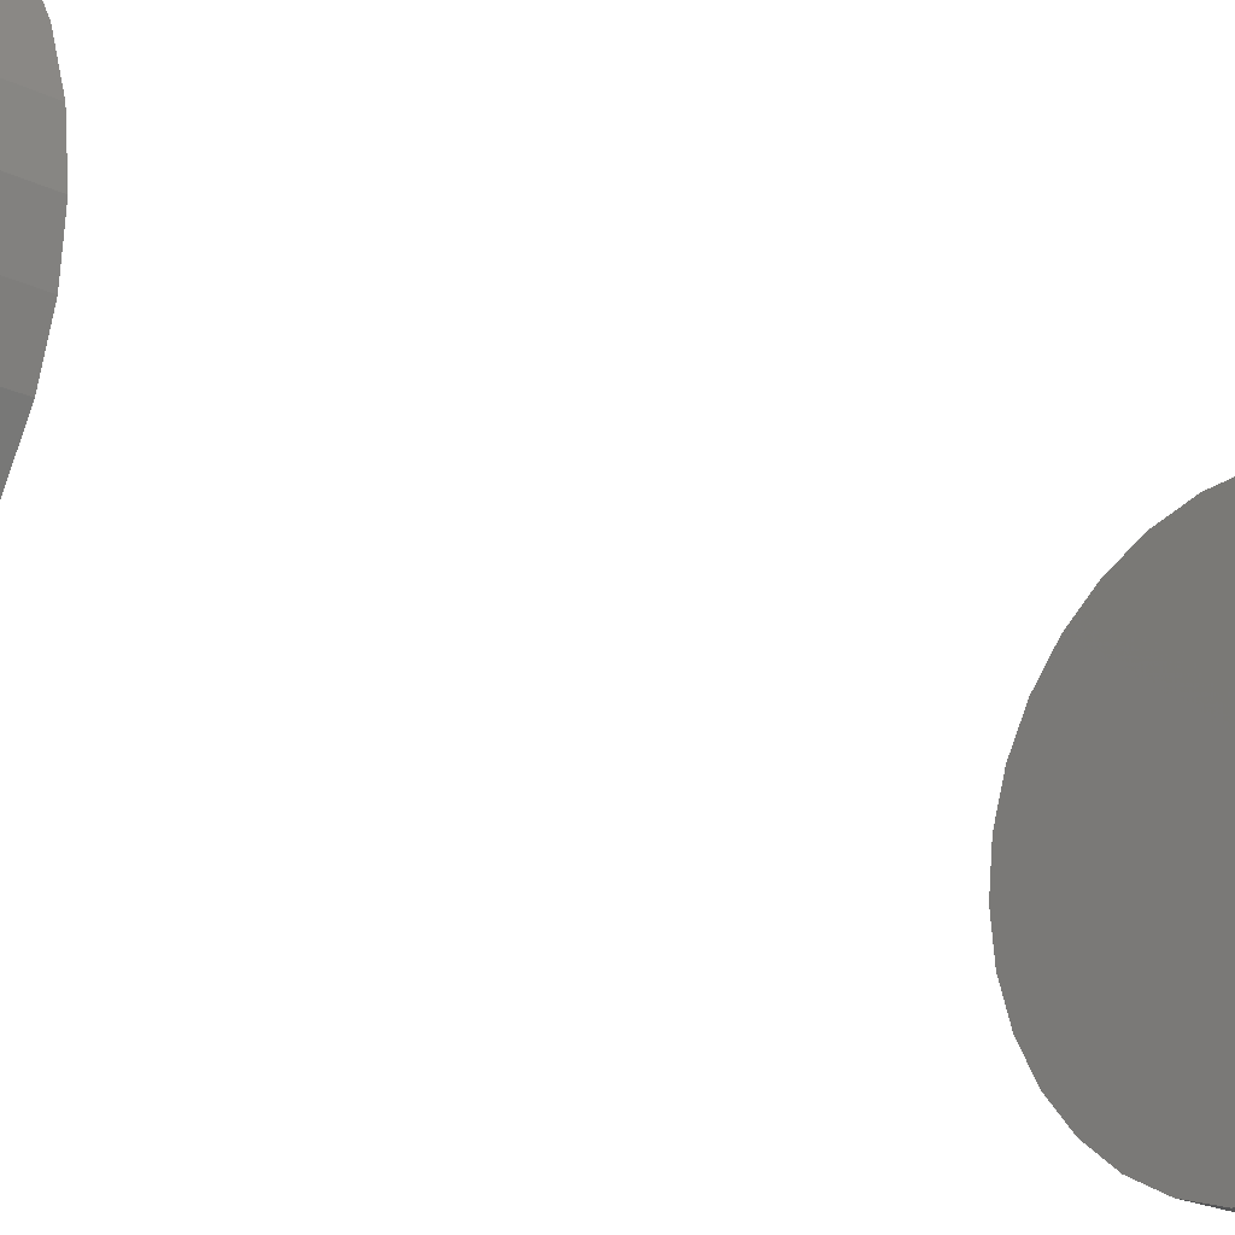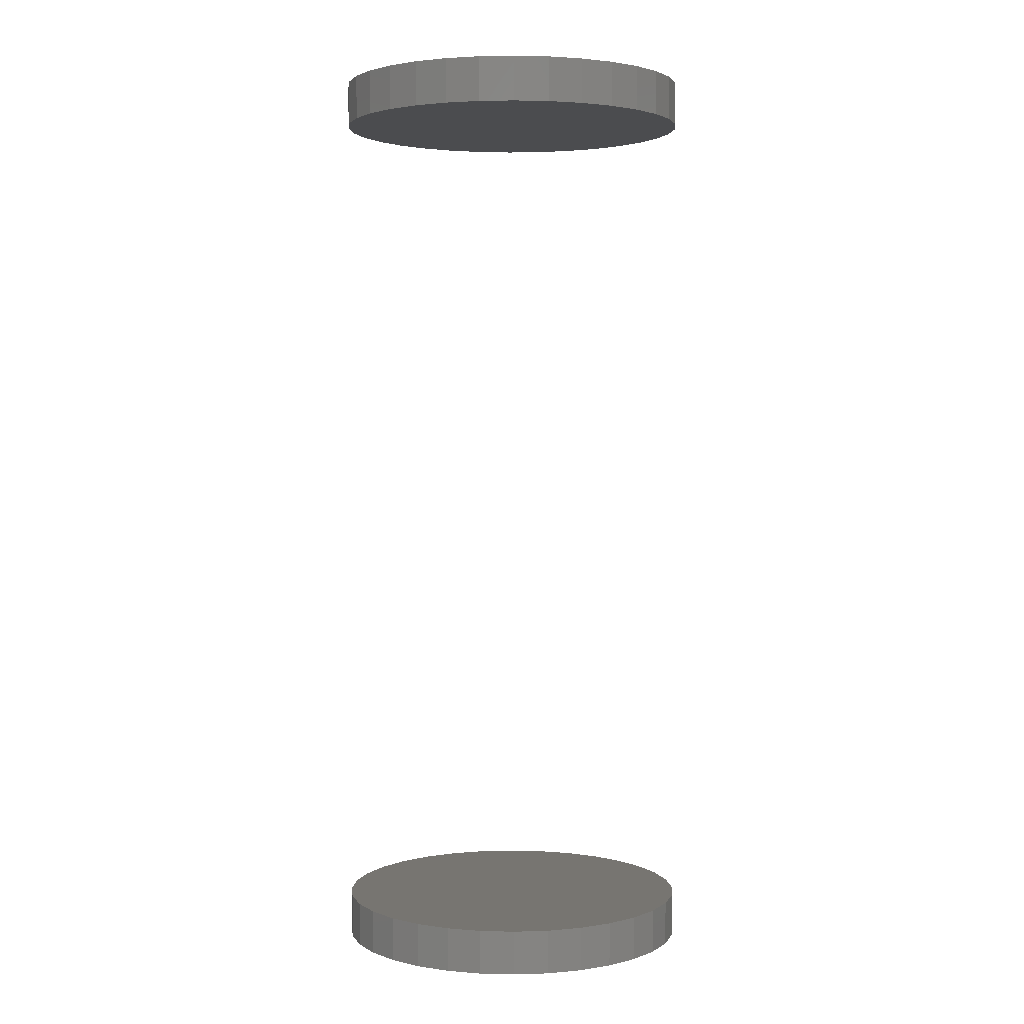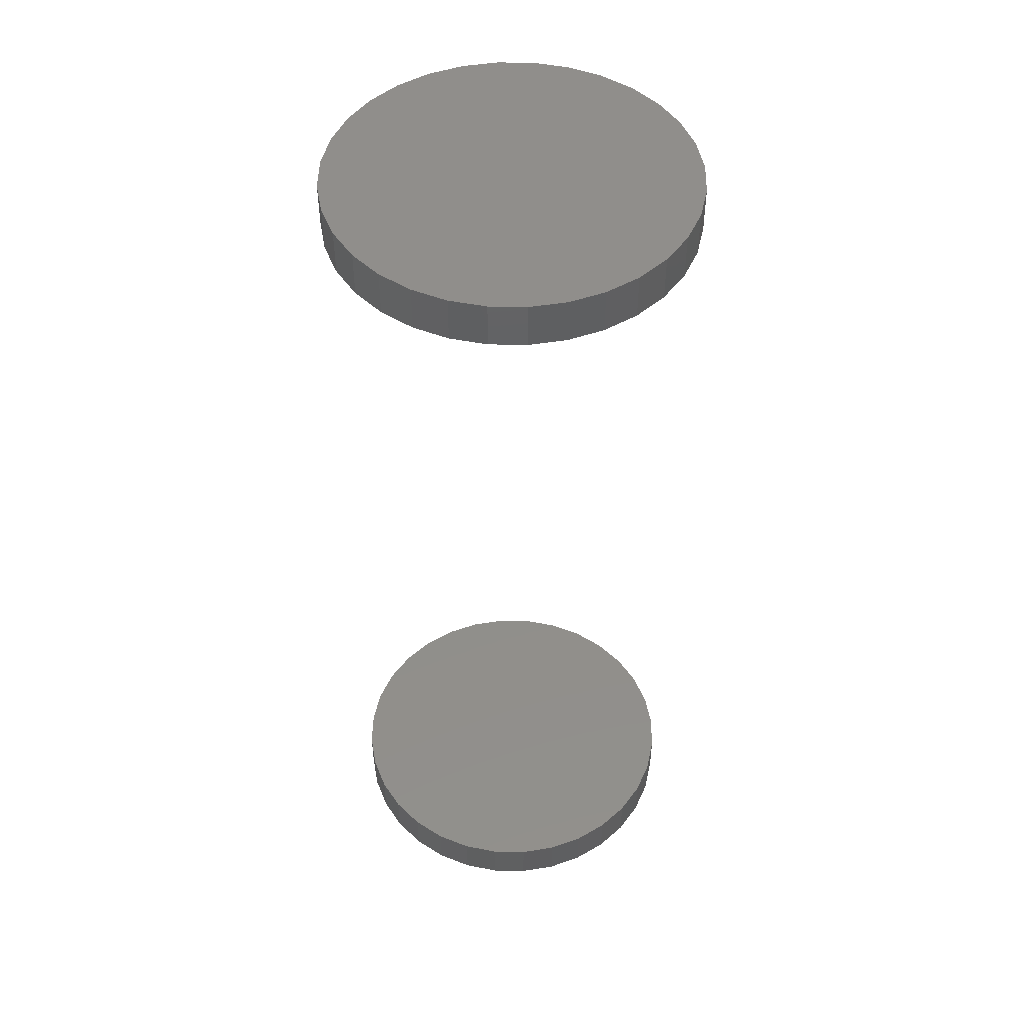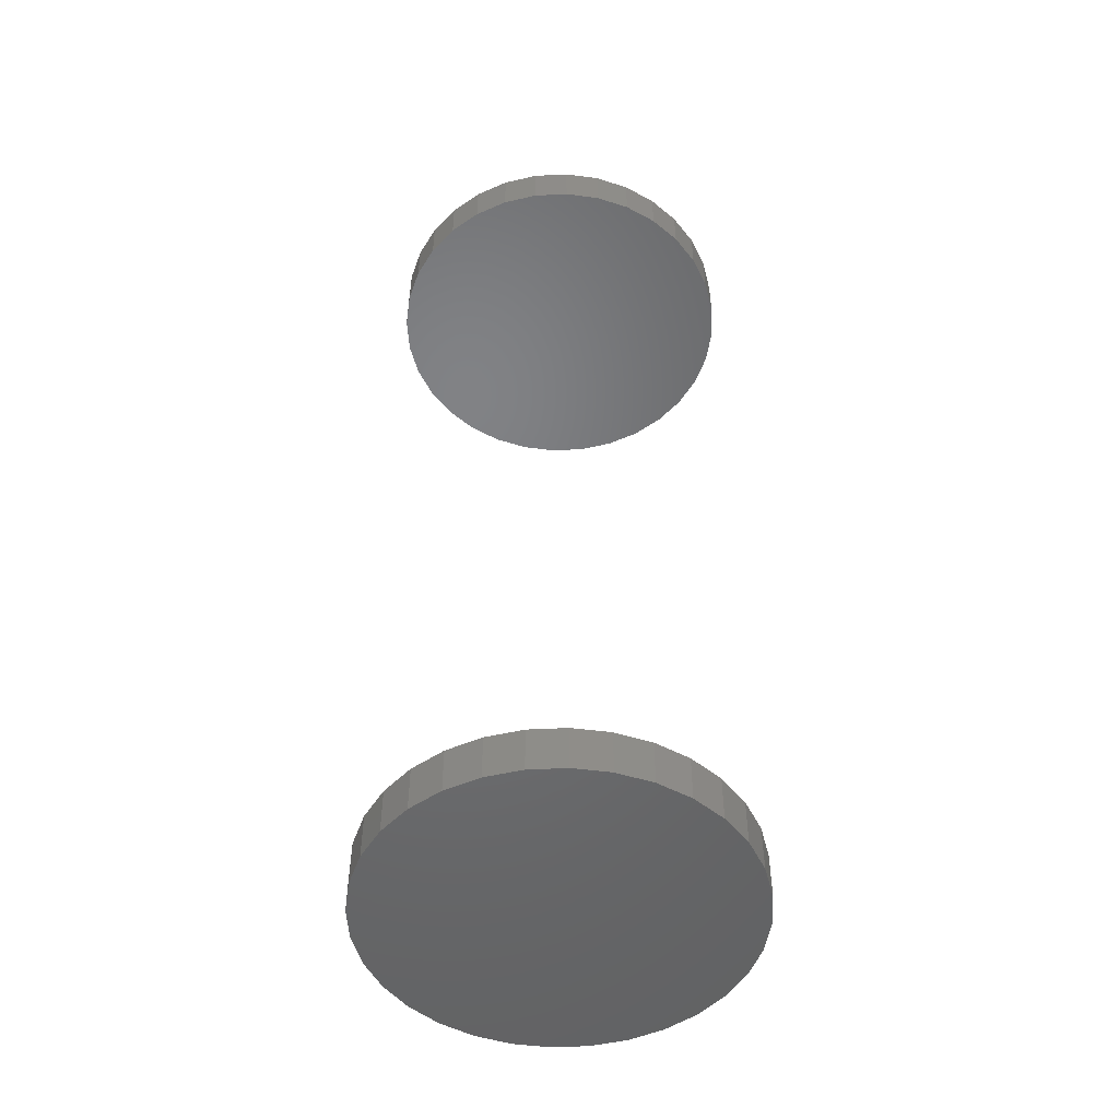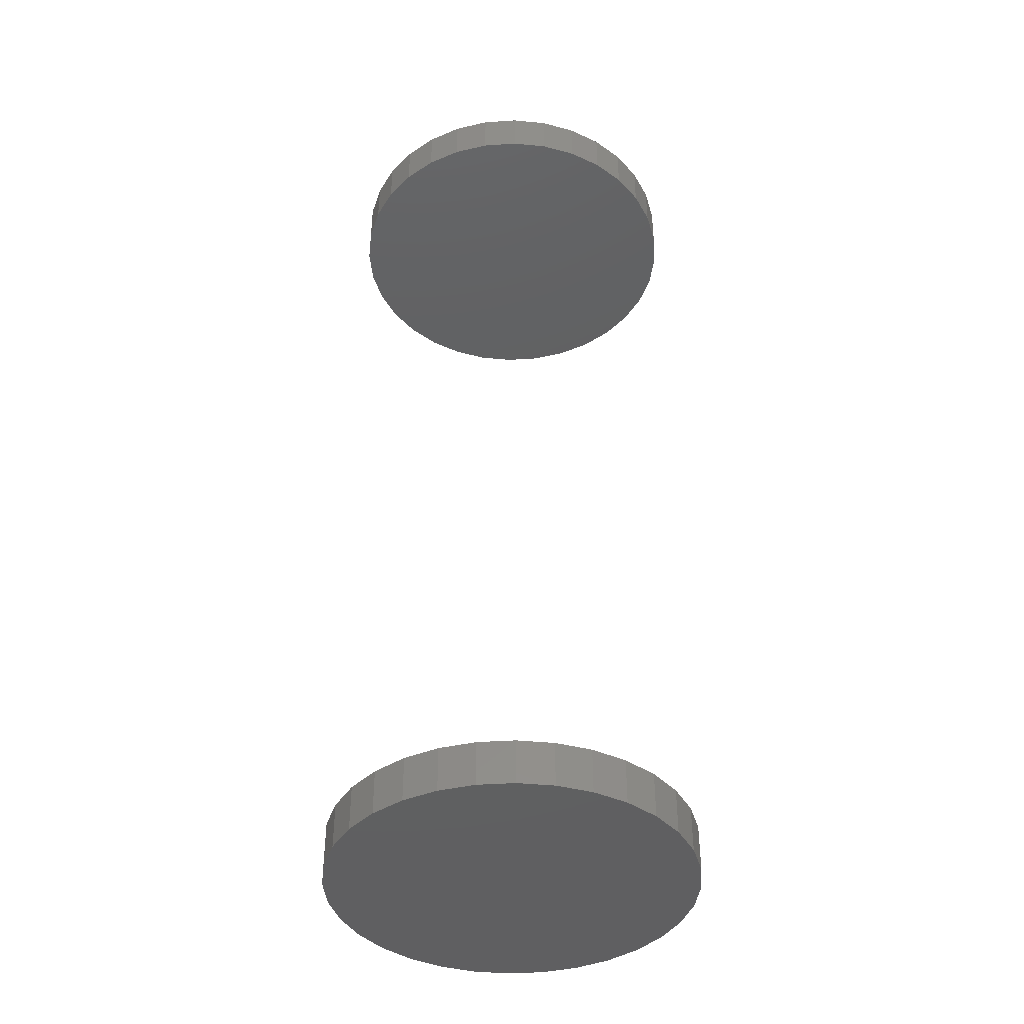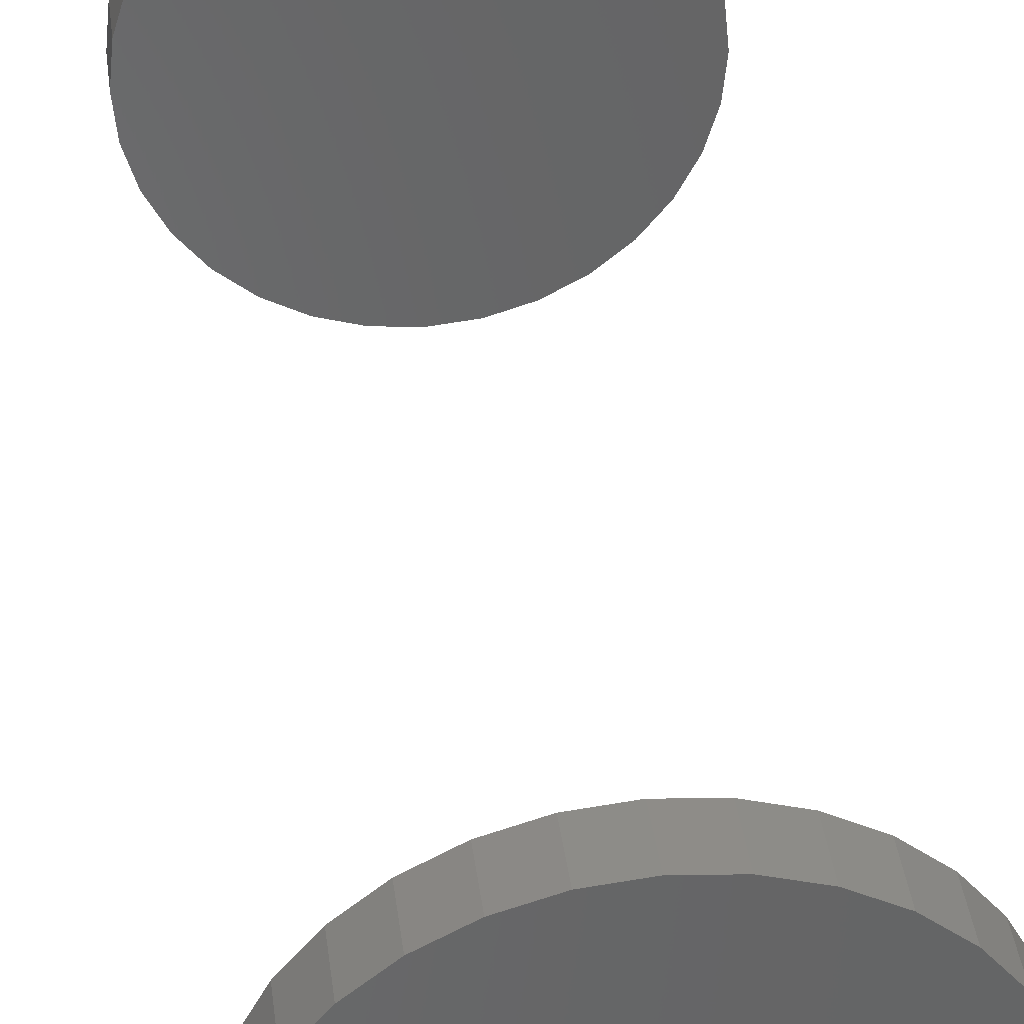
<metadata>
{"format":"stl","ext":"stl","renderer":"f3d","projection":"perspective","resolution":1024,"background":"white","views":[{"elev":-19.5,"azim":46.5,"up":"+Y"},{"elev":2.8,"azim":168.0,"up":"+Z"},{"elev":48.4,"azim":-117.0,"up":"+Z"},{"elev":-49.9,"azim":-58.8,"up":"+Z"},{"elev":-40.7,"azim":100.2,"up":"+Z"},{"elev":37.4,"azim":-7.1,"up":"+Y"}]}
</metadata>
<code>
# stl→obj: 128 verts, 248 faces
v 0.5763 0.0003289 0.1562
v 0.5763 0.0003289 0.1641
v 0.5769 0.00649 0.1562
v 0.5769 0.00649 0.1641
v 0.5787 0.01241 0.1562
v 0.5787 0.01241 0.1641
v 0.5816 0.01787 0.1562
v 0.5816 0.01787 0.1641
v 0.5856 0.02266 0.1562
v 0.5856 0.02266 0.1641
v 0.5904 0.02659 0.1562
v 0.5904 0.02659 0.1641
v 0.5958 0.0295 0.1562
v 0.5958 0.0295 0.1641
v 0.6017 0.0313 0.1562
v 0.6017 0.0313 0.1641
v 0.6079 0.03191 0.1562
v 0.6079 0.03191 0.1641
v 0.6141 0.0313 0.1562
v 0.6141 0.0313 0.1641
v 0.62 0.0295 0.1562
v 0.62 0.0295 0.1641
v 0.6254 0.02659 0.1562
v 0.6254 0.02659 0.1641
v 0.6302 0.02266 0.1562
v 0.6302 0.02266 0.1641
v 0.6342 0.01787 0.1562
v 0.6342 0.01787 0.1641
v 0.6371 0.01241 0.1562
v 0.6371 0.01241 0.1641
v 0.6389 0.00649 0.1562
v 0.6389 0.00649 0.1641
v 0.6395 0.0003289 0.1562
v 0.6395 0.0003289 0.1641
v 0.5763 0.0003289 0
v 0.5763 0.0003289 0.007812
v 0.5769 0.00649 0
v 0.5769 0.00649 0.007812
v 0.5787 0.01241 0
v 0.5787 0.01241 0.007812
v 0.5816 0.01787 0
v 0.5816 0.01787 0.007812
v 0.5856 0.02266 0
v 0.5856 0.02266 0.007812
v 0.5904 0.02659 0
v 0.5904 0.02659 0.007812
v 0.5958 0.0295 0
v 0.5958 0.0295 0.007812
v 0.6017 0.0313 0
v 0.6017 0.0313 0.007812
v 0.6079 0.03191 0
v 0.6079 0.03191 0.007812
v 0.6141 0.0313 0
v 0.6141 0.0313 0.007812
v 0.62 0.0295 0
v 0.62 0.0295 0.007812
v 0.6254 0.02659 0
v 0.6254 0.02659 0.007812
v 0.6302 0.02266 0
v 0.6302 0.02266 0.007812
v 0.6342 0.01787 0
v 0.6342 0.01787 0.007812
v 0.6371 0.01241 0
v 0.6371 0.01241 0.007812
v 0.6389 0.00649 0
v 0.6389 0.00649 0.007812
v 0.6395 0.0003289 0
v 0.6395 0.0003289 0.007812
v 0.6389 -0.005832 0.1562
v 0.6389 -0.005832 0.1641
v 0.6371 -0.01176 0.1562
v 0.6371 -0.01176 0.1641
v 0.6342 -0.01722 0.1562
v 0.6342 -0.01722 0.1641
v 0.6302 -0.022 0.1562
v 0.6302 -0.022 0.1641
v 0.6254 -0.02593 0.1562
v 0.6254 -0.02593 0.1641
v 0.62 -0.02885 0.1562
v 0.62 -0.02885 0.1641
v 0.6141 -0.03064 0.1562
v 0.6141 -0.03064 0.1641
v 0.6079 -0.03125 0.1562
v 0.6079 -0.03125 0.1641
v 0.6017 -0.03064 0.1562
v 0.6017 -0.03064 0.1641
v 0.5958 -0.02885 0.1562
v 0.5958 -0.02885 0.1641
v 0.5904 -0.02593 0.1562
v 0.5904 -0.02593 0.1641
v 0.5856 -0.022 0.1562
v 0.5856 -0.022 0.1641
v 0.5816 -0.01722 0.1562
v 0.5816 -0.01722 0.1641
v 0.5787 -0.01176 0.1562
v 0.5787 -0.01176 0.1641
v 0.5769 -0.005832 0.1562
v 0.5769 -0.005832 0.1641
v 0.6389 -0.005832 0
v 0.6389 -0.005832 0.007812
v 0.6371 -0.01176 0
v 0.6371 -0.01176 0.007812
v 0.6342 -0.01722 0
v 0.6342 -0.01722 0.007812
v 0.6302 -0.022 0
v 0.6302 -0.022 0.007812
v 0.6254 -0.02593 0
v 0.6254 -0.02593 0.007812
v 0.62 -0.02885 0
v 0.62 -0.02885 0.007812
v 0.6141 -0.03064 0
v 0.6141 -0.03064 0.007812
v 0.6079 -0.03125 0
v 0.6079 -0.03125 0.007812
v 0.6017 -0.03064 0
v 0.6017 -0.03064 0.007812
v 0.5958 -0.02885 0
v 0.5958 -0.02885 0.007812
v 0.5904 -0.02593 0
v 0.5904 -0.02593 0.007812
v 0.5856 -0.022 0
v 0.5856 -0.022 0.007812
v 0.5816 -0.01722 0
v 0.5816 -0.01722 0.007812
v 0.5787 -0.01176 0
v 0.5787 -0.01176 0.007812
v 0.5769 -0.005832 0
v 0.5769 -0.005832 0.007812
f 1 2 3
f 3 2 4
f 3 4 5
f 5 4 6
f 5 6 7
f 7 6 8
f 7 8 9
f 9 8 10
f 9 10 11
f 11 10 12
f 11 12 13
f 13 12 14
f 13 14 15
f 15 14 16
f 15 16 17
f 17 16 18
f 17 18 19
f 19 18 20
f 19 20 21
f 21 20 22
f 21 22 23
f 23 22 24
f 23 24 25
f 25 24 26
f 25 26 27
f 27 26 28
f 27 28 29
f 29 28 30
f 29 30 31
f 31 30 32
f 31 32 33
f 33 32 34
f 35 36 37
f 37 36 38
f 37 38 39
f 39 38 40
f 39 40 41
f 41 40 42
f 41 42 43
f 43 42 44
f 43 44 45
f 45 44 46
f 45 46 47
f 47 46 48
f 47 48 49
f 49 48 50
f 49 50 51
f 51 50 52
f 51 52 53
f 53 52 54
f 53 54 55
f 55 54 56
f 55 56 57
f 57 56 58
f 57 58 59
f 59 58 60
f 59 60 61
f 61 60 62
f 61 62 63
f 63 62 64
f 63 64 65
f 65 64 66
f 65 66 67
f 67 66 68
f 33 34 69
f 69 34 70
f 69 70 71
f 71 70 72
f 71 72 73
f 73 72 74
f 73 74 75
f 75 74 76
f 75 76 77
f 77 76 78
f 77 78 79
f 79 78 80
f 79 80 81
f 81 80 82
f 81 82 83
f 83 82 84
f 83 84 85
f 85 84 86
f 85 86 87
f 87 86 88
f 87 88 89
f 89 88 90
f 89 90 91
f 91 90 92
f 91 92 93
f 93 92 94
f 93 94 95
f 95 94 96
f 95 96 97
f 97 96 98
f 97 98 1
f 1 98 2
f 67 68 99
f 99 68 100
f 99 100 101
f 101 100 102
f 101 102 103
f 103 102 104
f 103 104 105
f 105 104 106
f 105 106 107
f 107 106 108
f 107 108 109
f 109 108 110
f 109 110 111
f 111 110 112
f 111 112 113
f 113 112 114
f 113 114 115
f 115 114 116
f 115 116 117
f 117 116 118
f 117 118 119
f 119 118 120
f 119 120 121
f 121 120 122
f 121 122 123
f 123 122 124
f 123 124 125
f 125 124 126
f 125 126 127
f 127 126 128
f 127 128 35
f 35 128 36
f 52 50 48
f 54 52 48
f 54 48 56
f 56 48 46
f 56 46 58
f 58 46 44
f 58 44 60
f 60 44 42
f 60 42 62
f 62 42 40
f 62 40 64
f 64 40 38
f 64 38 66
f 100 126 102
f 102 126 124
f 102 124 104
f 104 124 122
f 104 122 106
f 106 122 120
f 106 120 108
f 108 120 118
f 108 118 110
f 110 118 116
f 110 116 114
f 110 114 112
f 66 38 68
f 68 38 36
f 68 36 100
f 100 36 128
f 100 128 126
f 13 15 17
f 13 17 19
f 21 13 19
f 11 13 21
f 23 11 21
f 9 11 23
f 25 9 23
f 7 9 25
f 27 7 25
f 5 7 27
f 29 5 27
f 3 5 29
f 31 3 29
f 71 95 69
f 93 95 71
f 73 93 71
f 91 93 73
f 75 91 73
f 89 91 75
f 77 89 75
f 87 89 77
f 79 87 77
f 85 87 79
f 83 85 79
f 81 83 79
f 95 97 69
f 69 97 1
f 69 1 33
f 33 1 3
f 33 3 31
f 18 16 14
f 20 18 14
f 20 14 22
f 22 14 12
f 22 12 24
f 24 12 10
f 24 10 26
f 26 10 8
f 26 8 28
f 28 8 6
f 28 6 30
f 30 6 4
f 30 4 32
f 70 96 72
f 72 96 94
f 72 94 74
f 74 94 92
f 74 92 76
f 76 92 90
f 76 90 78
f 78 90 88
f 78 88 80
f 80 88 86
f 80 86 84
f 80 84 82
f 32 4 34
f 34 4 2
f 34 2 70
f 70 2 98
f 70 98 96
f 47 49 51
f 47 51 53
f 55 47 53
f 45 47 55
f 57 45 55
f 43 45 57
f 59 43 57
f 41 43 59
f 61 41 59
f 39 41 61
f 63 39 61
f 37 39 63
f 65 37 63
f 101 125 99
f 123 125 101
f 103 123 101
f 121 123 103
f 105 121 103
f 119 121 105
f 107 119 105
f 117 119 107
f 109 117 107
f 115 117 109
f 113 115 109
f 111 113 109
f 125 127 99
f 99 127 35
f 99 35 67
f 67 35 37
f 67 37 65

</code>
